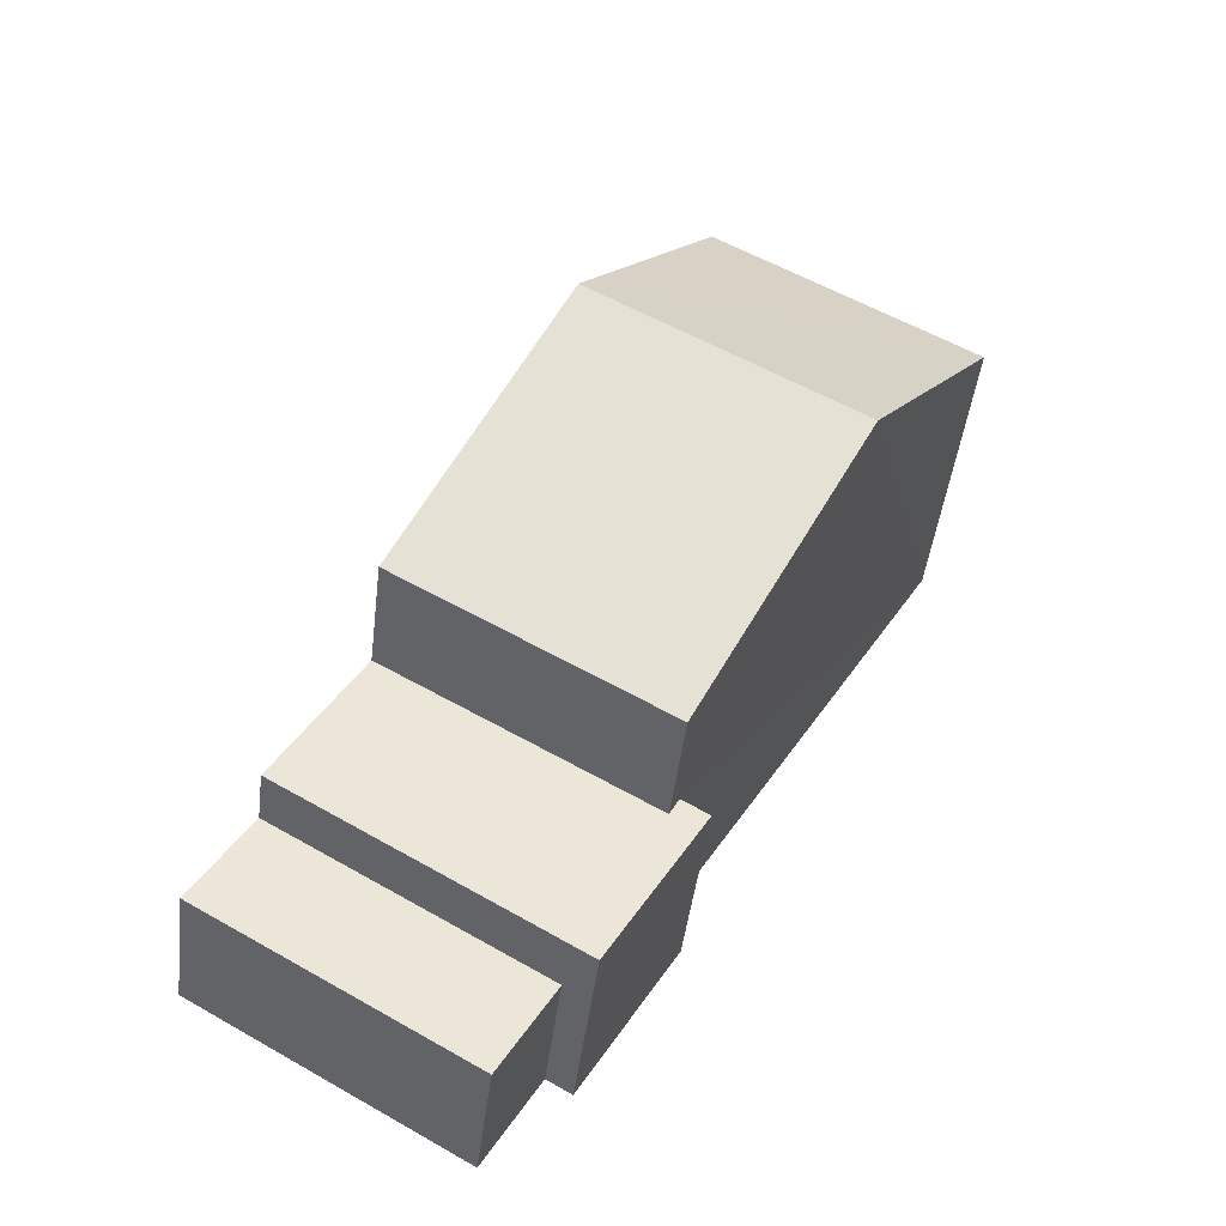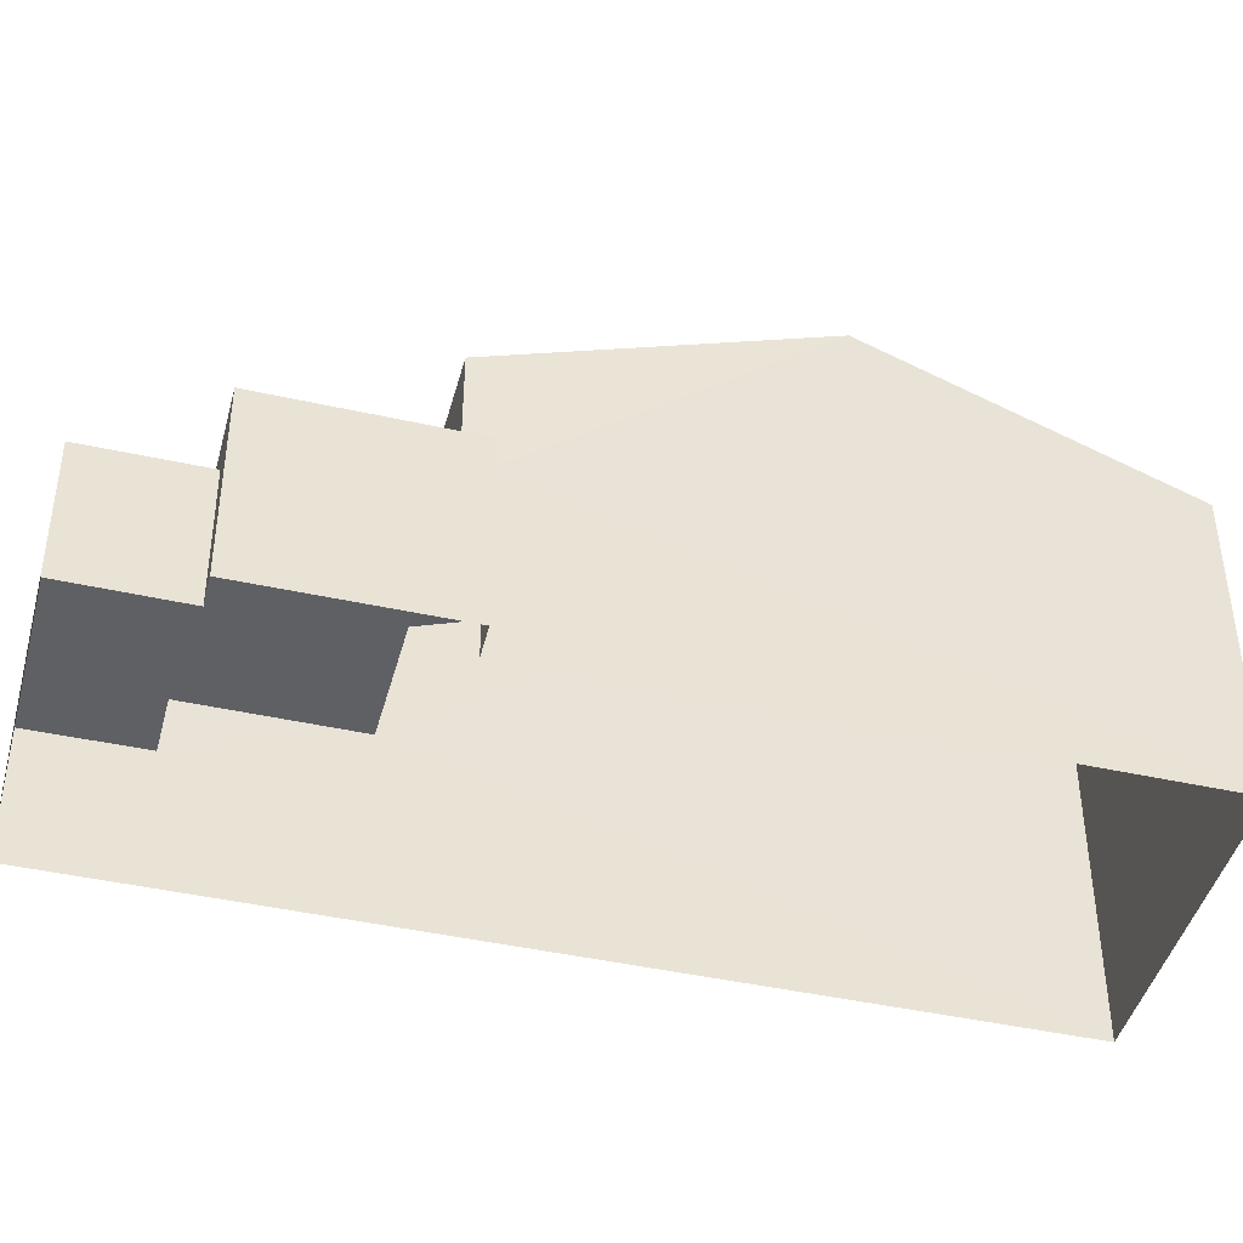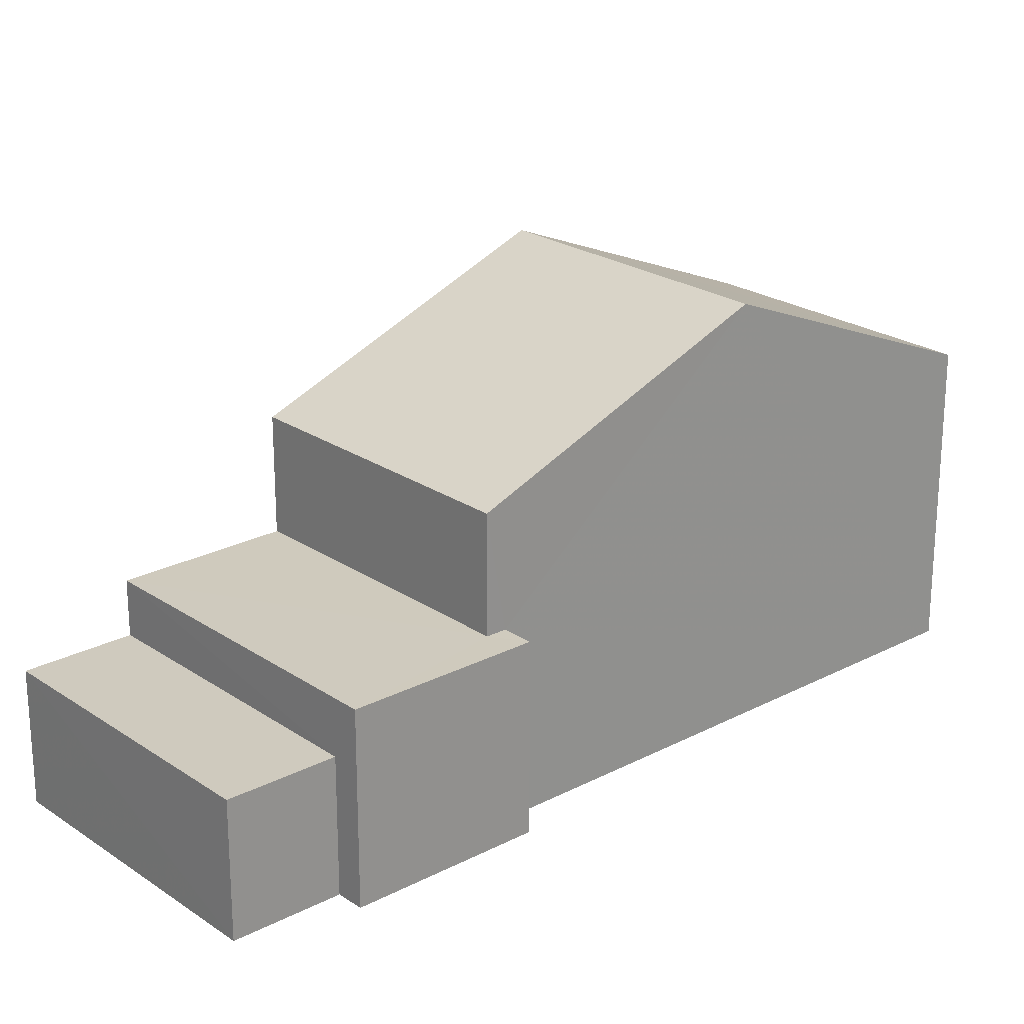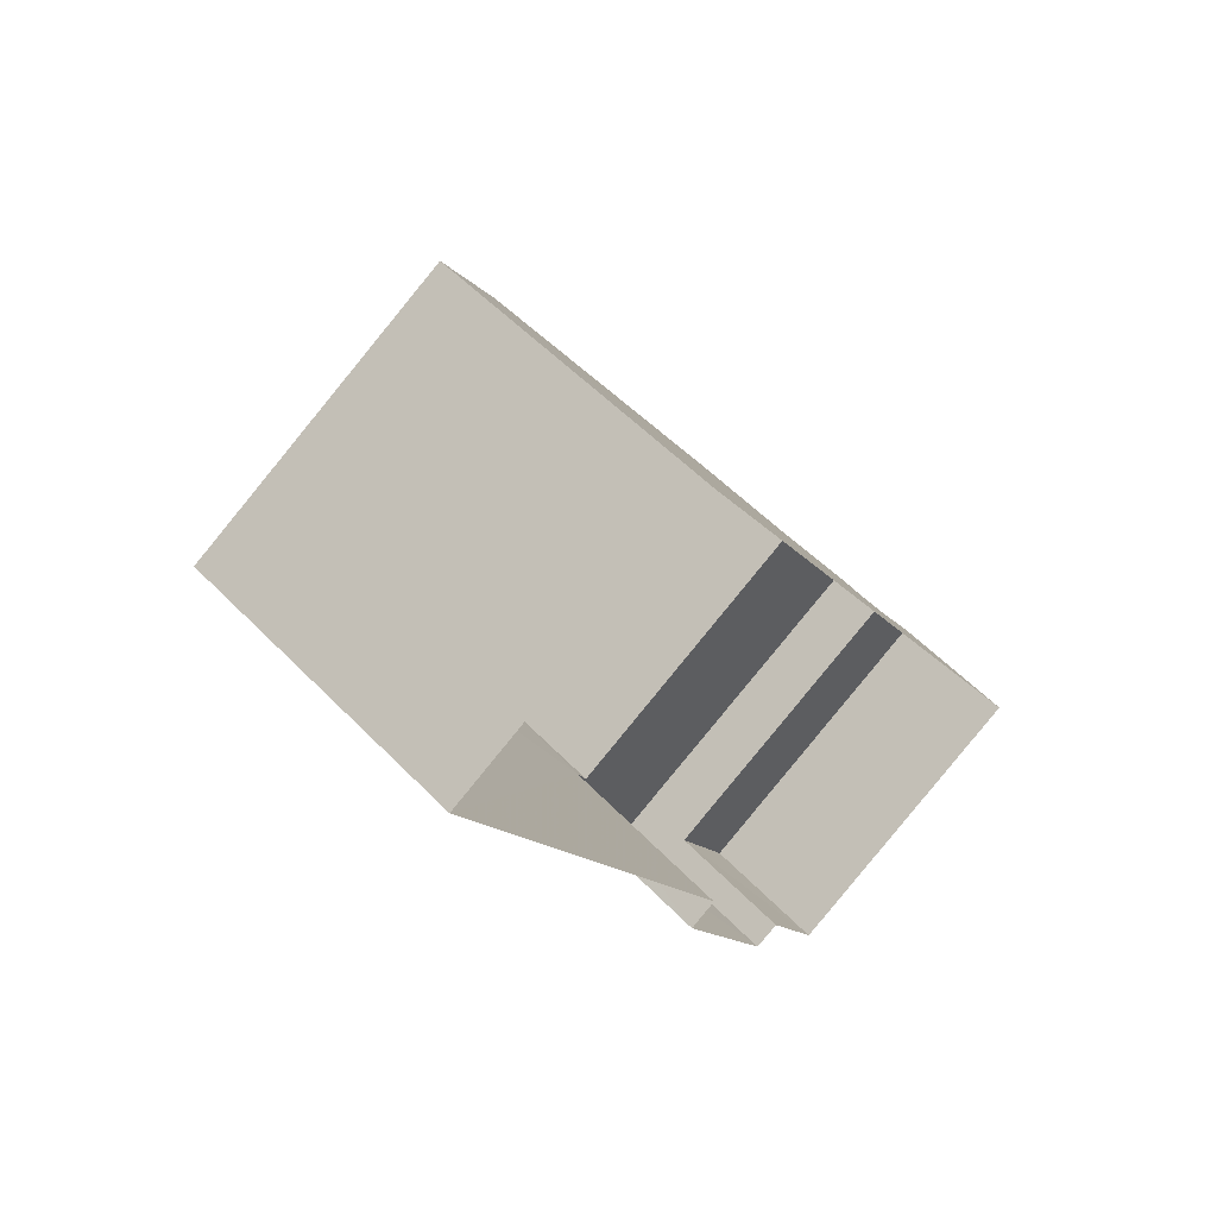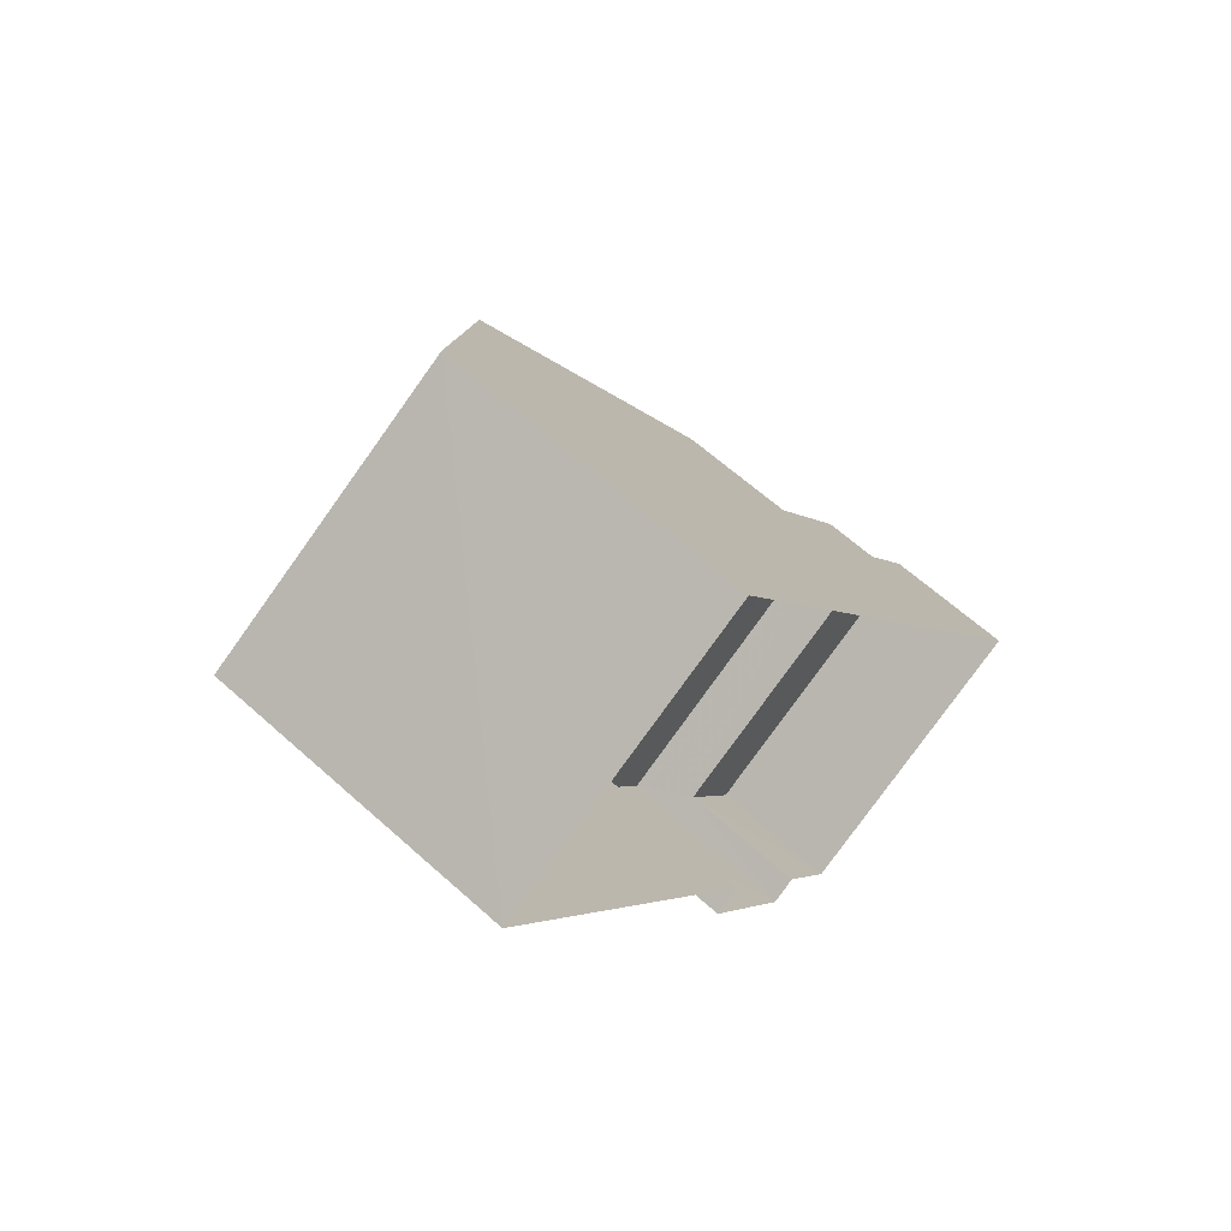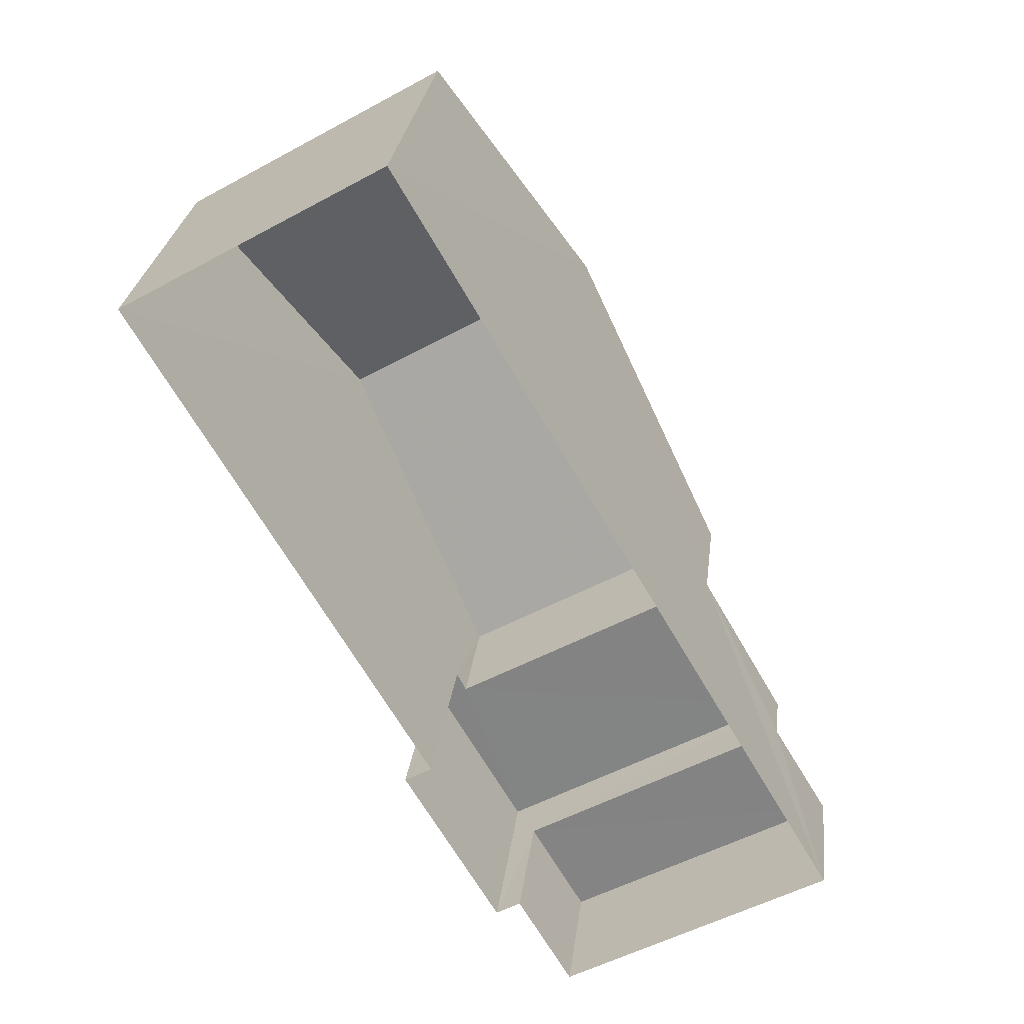
<metadata>
{"format":"obj","ext":"obj","renderer":"f3d","projection":"perspective","resolution":1024,"background":"white","views":[{"elev":-45.5,"azim":-6.9,"up":"+Y"},{"elev":-44.0,"azim":45.1,"up":"+Z"},{"elev":23.1,"azim":18.4,"up":"+Z"},{"elev":55.2,"azim":137.1,"up":"+Y"},{"elev":63.9,"azim":132.2,"up":"+Y"},{"elev":27.7,"azim":-173.0,"up":"+Y"}]}
</metadata>
<code>
v -3.117e+05 4.322e+04 22.95
v -3.117e+05 4.321e+04 22.94
v -3.117e+05 4.322e+04 22.95
v -3.117e+05 4.321e+04 22.94
v -3.117e+05 4.32e+04 22.94
v -3.117e+05 4.32e+04 22.94
v -3.117e+05 4.321e+04 22.94
v -3.117e+05 4.32e+04 22.94
v -3.117e+05 4.32e+04 25.78
v -3.117e+05 4.321e+04 25.78
v -3.117e+05 4.32e+04 25.77
v -3.117e+05 4.321e+04 25.78
v -3.117e+05 4.321e+04 26.95
v -3.117e+05 4.321e+04 26.95
v -3.117e+05 4.32e+04 26.95
v -3.117e+05 4.321e+04 26.95
v -3.117e+05 4.321e+04 26.95
v -3.117e+05 4.321e+04 26.95
v -3.117e+05 4.322e+04 29.43
v -3.117e+05 4.322e+04 29.43
v -3.117e+05 4.322e+04 31.94
v -3.117e+05 4.321e+04 31.93
v -3.117e+05 4.321e+04 29.42
v -3.117e+05 4.321e+04 29.42
f 1 2 3
f 3 2 4
f 5 4 6
f 6 2 7
f 6 7 8
f 4 2 6
f 9 10 11
f 9 12 10
f 13 14 15
f 15 14 16
f 13 17 14
f 16 14 18
f 19 20 21
f 22 19 21
f 23 24 22
f 21 23 22
f 2 1 17
f 24 14 17
f 24 17 22
f 1 19 22
f 17 1 22
f 20 3 21
f 23 21 18
f 18 3 4
f 12 4 10
f 16 18 12
f 21 3 18
f 12 18 4
f 20 1 3
f 20 19 1
f 6 8 9
f 8 15 9
f 9 16 12
f 9 15 16
f 14 24 23
f 18 14 23
f 13 8 7
f 13 15 8
f 10 4 5
f 11 10 5
f 9 11 5
f 6 9 5
f 17 13 7
f 2 17 7

</code>
